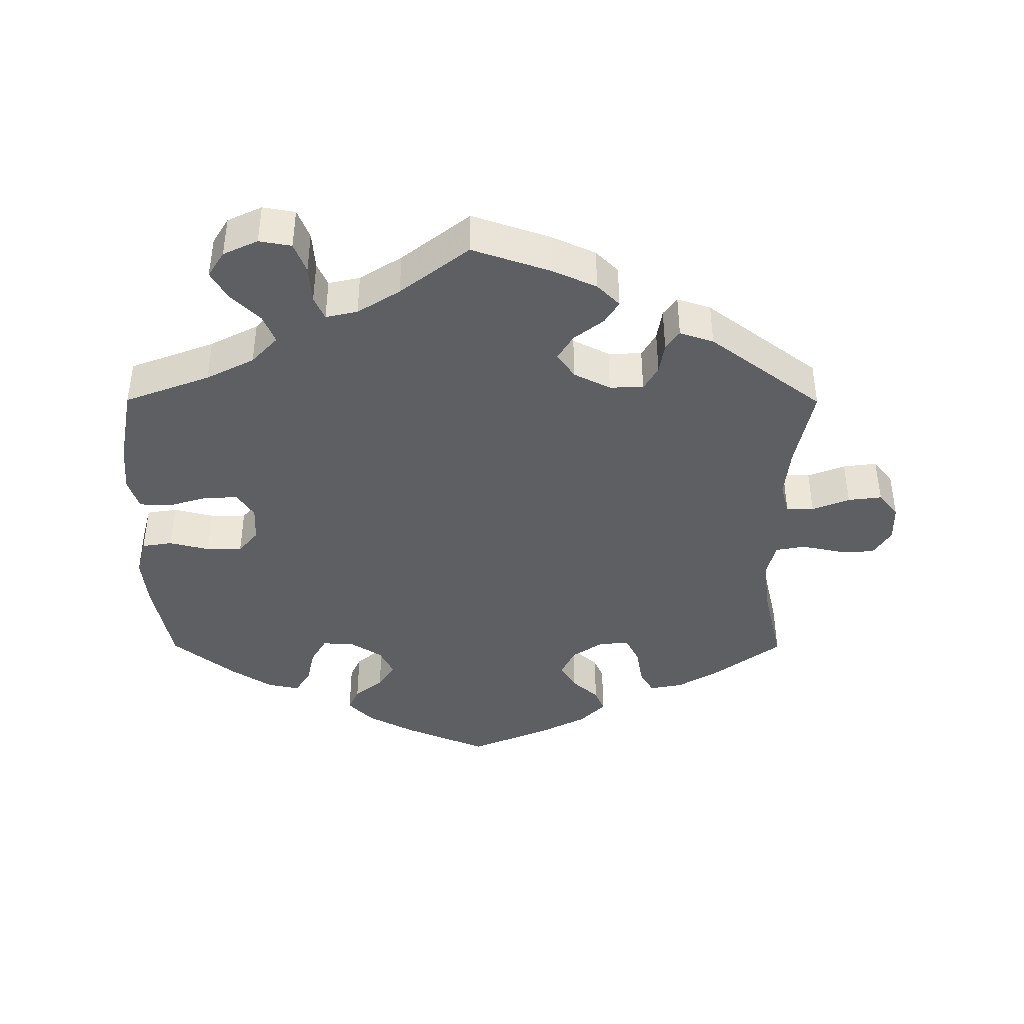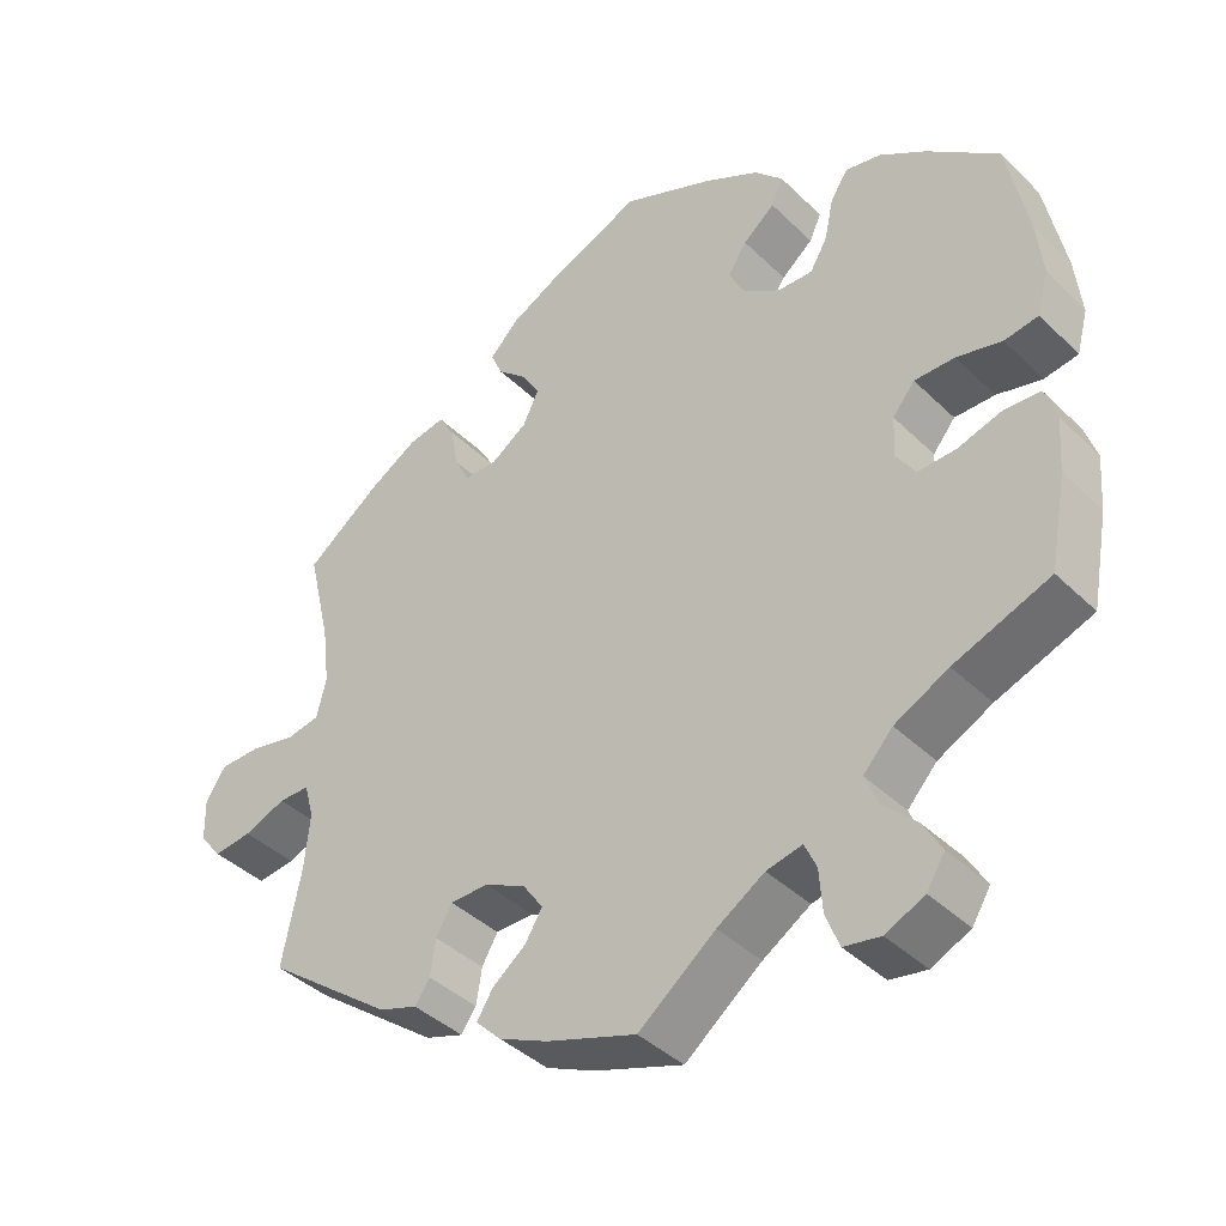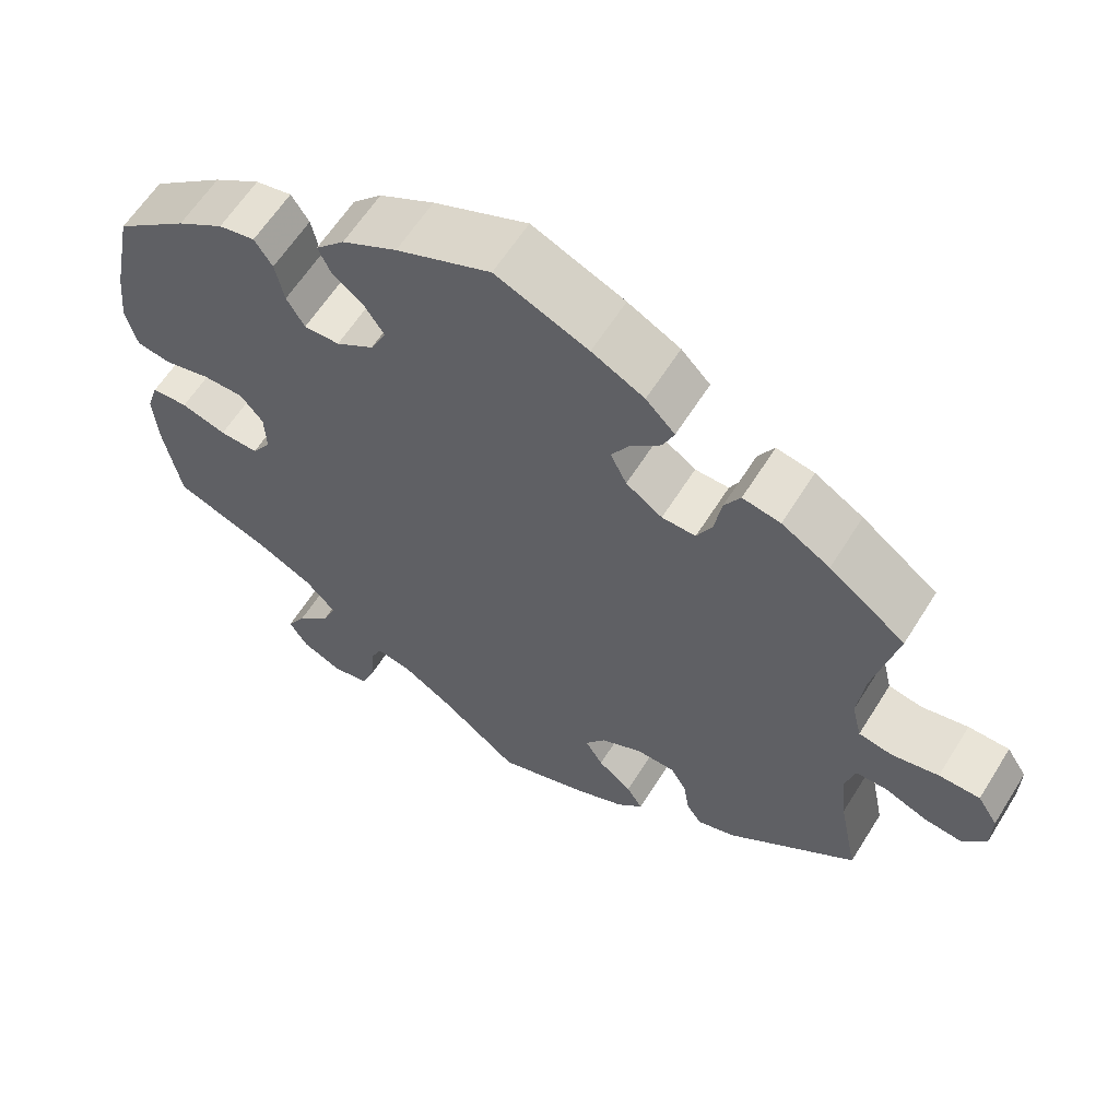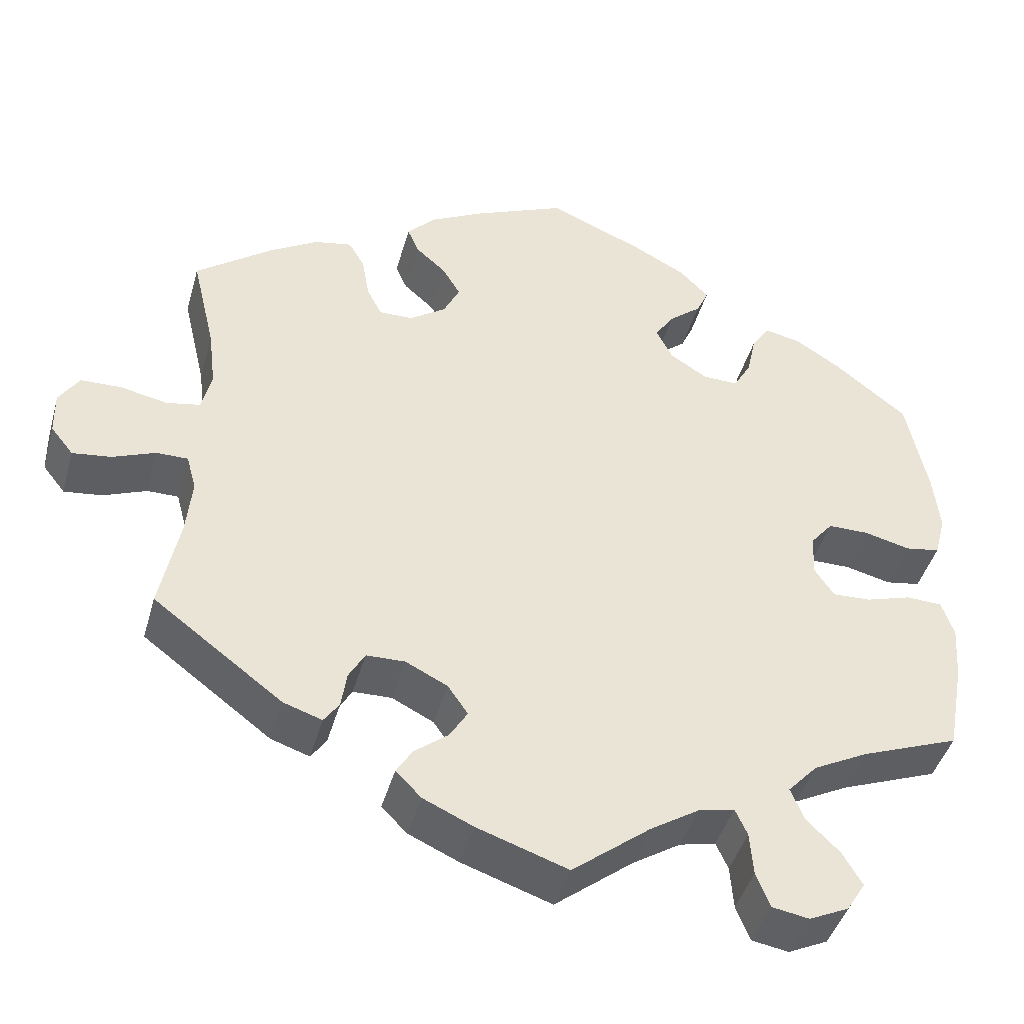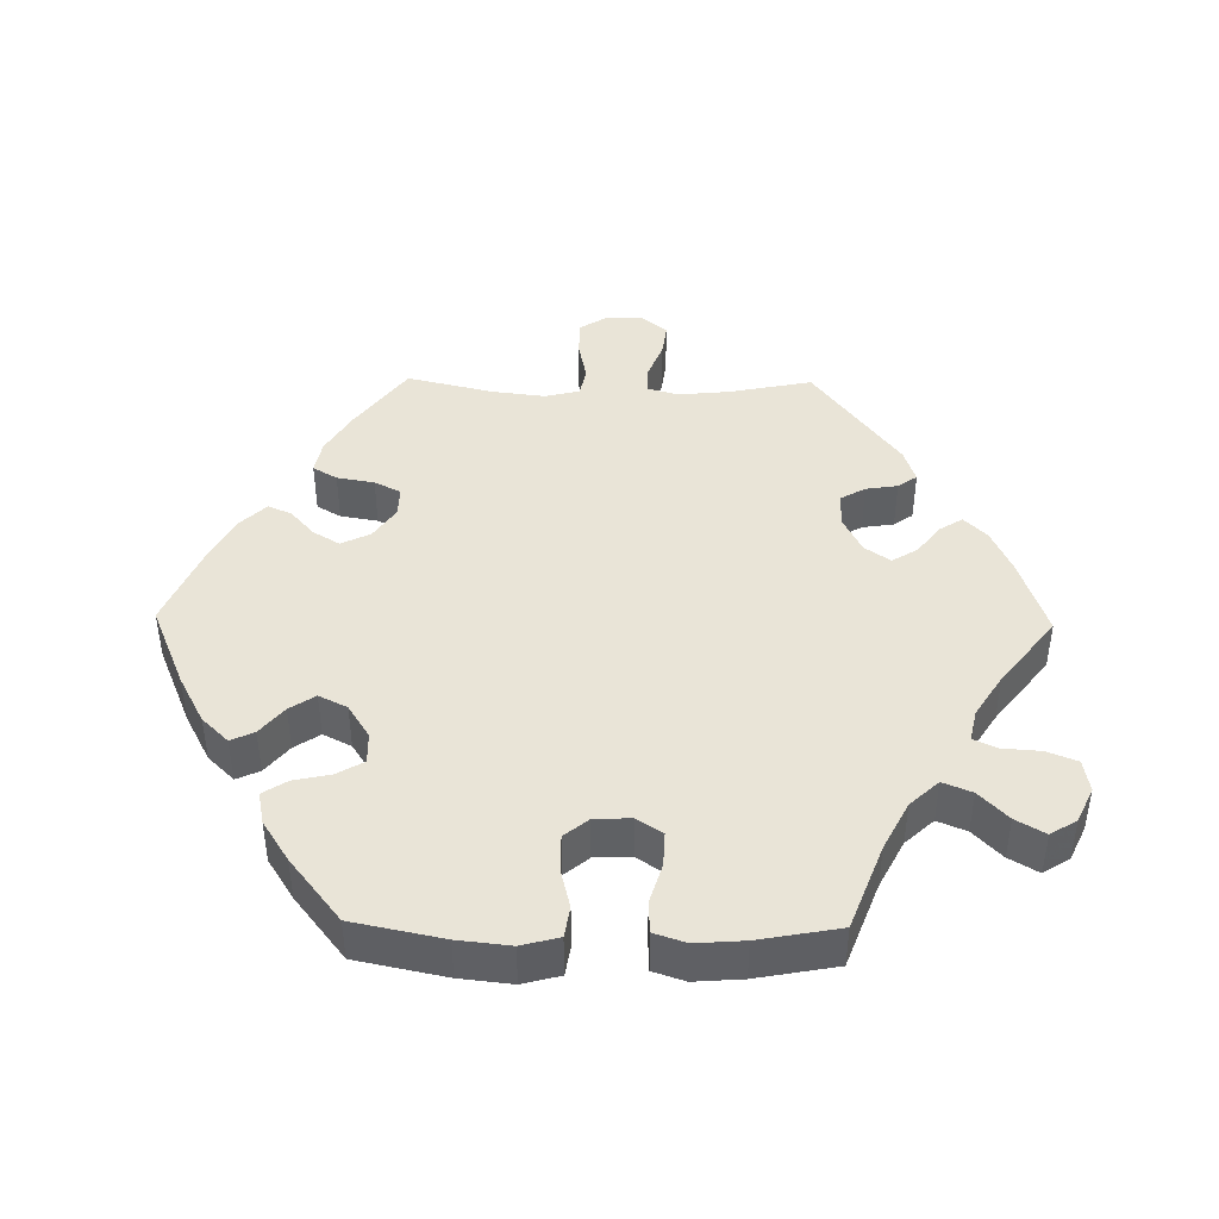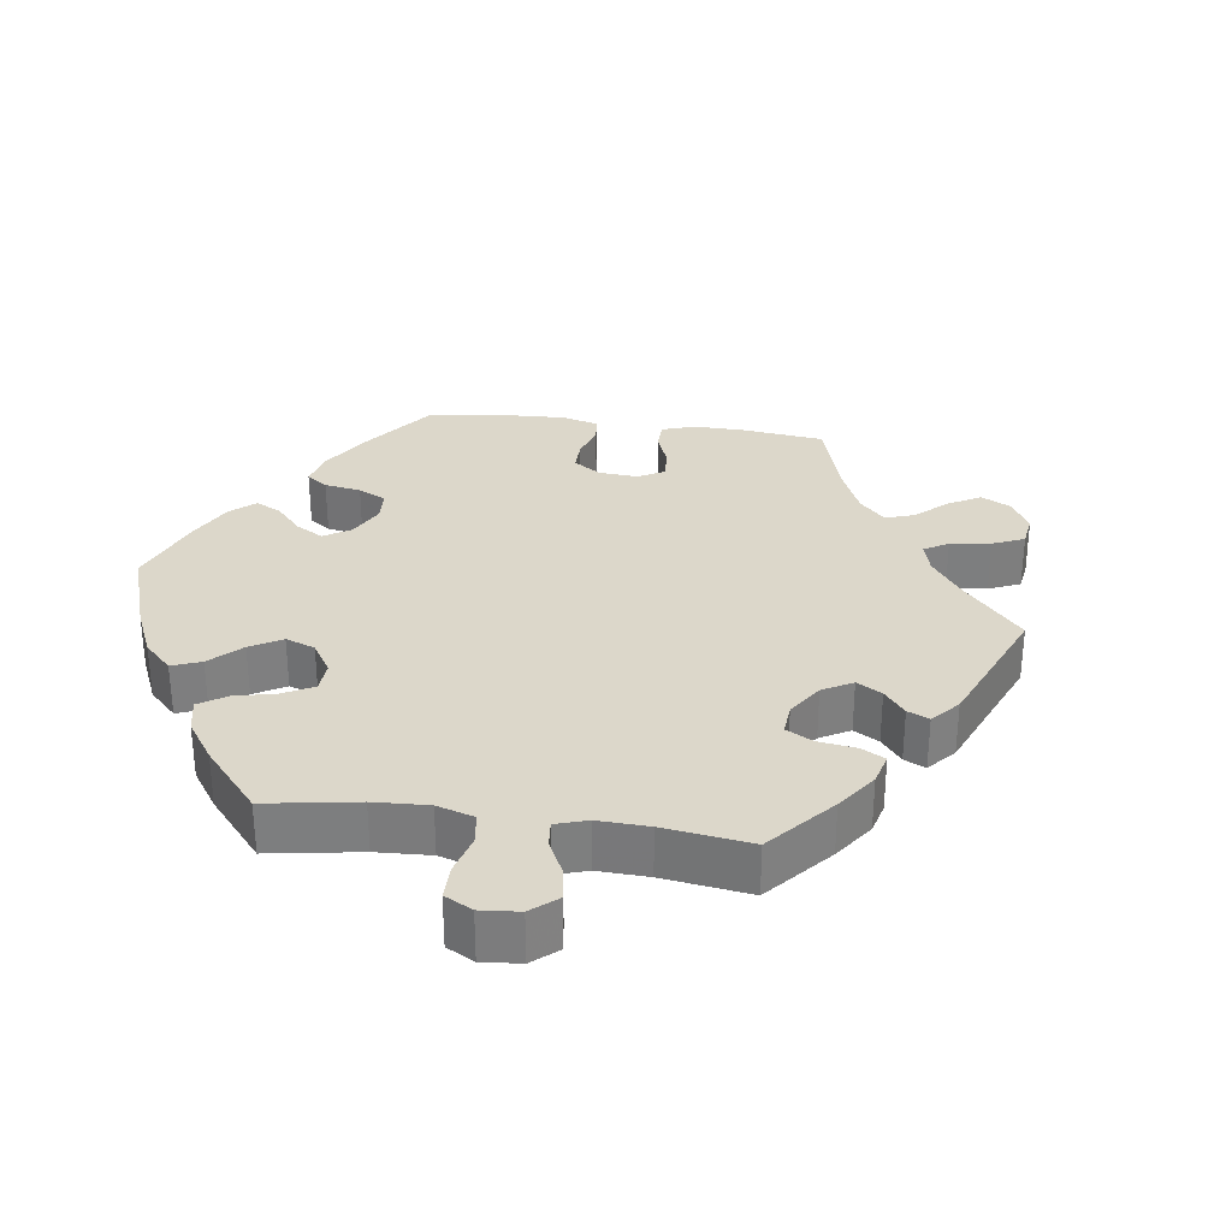
<metadata>
{"format":"obj","ext":"obj","renderer":"f3d","projection":"perspective","resolution":1024,"background":"white","views":[{"elev":-41.6,"azim":179.8,"up":"+Y"},{"elev":-40.3,"azim":40.3,"up":"+Z"},{"elev":61.0,"azim":-148.1,"up":"+Z"},{"elev":-43.4,"azim":-15.4,"up":"+Z"},{"elev":43.4,"azim":90.9,"up":"+Y"},{"elev":30.8,"azim":157.8,"up":"+Y"}]}
</metadata>
<code>
v 0.116 0.07 0.529
v 0.184 0.07 0.493
v 0.22 0.07 0.456
v 0.205 0.07 0.423
v 0.165 0.07 0.39
v 0.141 0.07 0.354
v 0.161 0.07 0.314
v 0.208 0.07 0.284
v 0.252 0.07 0.283
v 0.274 0.07 0.321
v 0.285 0.07 0.373
v 0.307 0.07 0.407
v 0.352 0.07 0.398
v 0.41 0.07 0.361
v 0.5 0.07 0.29
v 0.526 0.07 0.163
v 0.534 0.07 0.089
v 0.52 0.07 0.036
v 0.477 0.07 0.029
v 0.42 0.07 0.043
v 0.369 0.07 0.043
v 0.341 0.07 0.009
v 0.339 0.07 -0.043
v 0.363 0.07 -0.079
v 0.411 0.07 -0.077
v 0.467 0.07 -0.06
v 0.512 0.07 -0.062
v 0.527 0.07 -0.107
v 0.522 0.07 -0.175
v 0.501 0.07 -0.289
v 0.38 0.07 -0.335
v 0.312 0.07 -0.37
v 0.275 0.07 -0.41
v 0.292 0.07 -0.451
v 0.333 0.07 -0.491
v 0.357 0.07 -0.532
v 0.334 0.07 -0.569
v 0.285 0.07 -0.592
v 0.239 0.07 -0.584
v 0.222 0.07 -0.541
v 0.218 0.07 -0.487
v 0.203 0.07 -0.454
v 0.158 0.07 -0.464
v 0.098 0.07 -0.502
v 0.001 0.07 -0.578
v -0.111 0.07 -0.54
v -0.173 0.07 -0.512
v -0.205 0.07 -0.48
v -0.185 0.07 -0.448
v -0.143 0.07 -0.415
v -0.121 0.07 -0.379
v -0.146 0.07 -0.343
v -0.198 0.07 -0.317
v -0.246 0.07 -0.318
v -0.266 0.07 -0.353
v -0.273 0.07 -0.398
v -0.292 0.07 -0.425
v -0.34 0.07 -0.409
v -0.5 0.07 -0.289
v -0.476 0.07 -0.17
v -0.469 0.07 -0.099
v -0.481 0.07 -0.055
v -0.52 0.07 -0.055
v -0.573 0.07 -0.076
v -0.621 0.07 -0.082
v -0.649 0.07 -0.047
v -0.65 0.07 0.006
v -0.625 0.07 0.045
v -0.574 0.07 0.046
v -0.516 0.07 0.034
v -0.474 0.07 0.042
v -0.462 0.07 0.092
v -0.471 0.07 0.166
v -0.5 0.07 0.289
v -0.405 0.07 0.36
v -0.345 0.07 0.396
v -0.298 0.07 0.405
v -0.278 0.07 0.371
v -0.269 0.07 0.318
v -0.25 0.07 0.281
v -0.208 0.07 0.282
v -0.163 0.07 0.313
v -0.143 0.07 0.354
v -0.165 0.07 0.391
v -0.203 0.07 0.425
v -0.217 0.07 0.458
v -0.181 0.07 0.495
v -0.116 0.07 0.529
v -0.001 0.07 0.578
v 0.116 0 0.529
v 0.184 0 0.493
v 0.22 0 0.456
v 0.205 0 0.423
v 0.165 0 0.39
v 0.141 0 0.354
v 0.161 0 0.314
v 0.208 0 0.284
v 0.252 0 0.283
v 0.274 0 0.321
v 0.285 0 0.373
v 0.307 0 0.407
v 0.352 0 0.398
v 0.41 0 0.361
v 0.5 0 0.29
v 0.526 0 0.163
v 0.534 0 0.089
v 0.52 0 0.036
v 0.477 0 0.029
v 0.42 0 0.043
v 0.369 0 0.043
v 0.341 0 0.009
v 0.339 0 -0.043
v 0.363 0 -0.079
v 0.411 0 -0.077
v 0.467 0 -0.06
v 0.512 0 -0.062
v 0.527 0 -0.107
v 0.522 0 -0.175
v 0.501 0 -0.289
v 0.38 0 -0.335
v 0.312 0 -0.37
v 0.275 0 -0.41
v 0.292 0 -0.451
v 0.333 0 -0.491
v 0.357 0 -0.532
v 0.334 0 -0.569
v 0.285 0 -0.592
v 0.239 0 -0.584
v 0.222 0 -0.541
v 0.218 0 -0.487
v 0.203 0 -0.454
v 0.158 0 -0.464
v 0.098 0 -0.502
v 0.001 0 -0.578
v -0.111 0 -0.54
v -0.173 0 -0.512
v -0.205 0 -0.48
v -0.185 0 -0.448
v -0.143 0 -0.415
v -0.121 0 -0.379
v -0.146 0 -0.343
v -0.198 0 -0.317
v -0.246 0 -0.318
v -0.266 0 -0.353
v -0.273 0 -0.398
v -0.292 0 -0.425
v -0.34 0 -0.409
v -0.5 0 -0.289
v -0.476 0 -0.17
v -0.469 0 -0.099
v -0.481 0 -0.055
v -0.52 0 -0.055
v -0.573 0 -0.076
v -0.621 0 -0.082
v -0.649 0 -0.047
v -0.65 0 0.006
v -0.625 0 0.045
v -0.574 0 0.046
v -0.516 0 0.034
v -0.474 0 0.042
v -0.462 0 0.092
v -0.471 0 0.166
v -0.5 0 0.289
v -0.405 0 0.36
v -0.345 0 0.396
v -0.298 0 0.405
v -0.278 0 0.371
v -0.269 0 0.318
v -0.25 0 0.281
v -0.208 0 0.282
v -0.163 0 0.313
v -0.143 0 0.354
v -0.165 0 0.391
v -0.203 0 0.425
v -0.217 0 0.458
v -0.181 0 0.495
v -0.116 0 0.529
v -0.001 0 0.578
f 84 85 86 87
f 83 84 87 88
f 76 77 78 79
f 76 79 80
f 73 74 75 76
f 72 73 76 80
f 71 72 80 81
f 67 68 69 70
f 67 70 71
f 66 67 71
f 63 64 65 66
f 62 63 66 71
f 61 62 71 81
f 57 58 59 60
f 55 56 57 60
f 54 55 60 61
f 53 54 61 81
f 47 48 49 50
f 47 50 51
f 44 45 46 47
f 43 44 47 51
f 42 43 51 52
f 38 39 40 41
f 38 41 42
f 37 38 42
f 34 35 36 37
f 33 34 37 42
f 32 33 42 52
f 28 29 30 31
f 25 26 27 28
f 24 25 28 31
f 23 24 31 32
f 17 18 19 20
f 17 20 21
f 16 17 21
f 15 16 21
f 14 15 21 22
f 10 11 12 13
f 9 10 13 14
f 2 3 4 5
f 2 5 6
f 1 2 6
f 83 88 89 1
f 52 53 81 82
f 22 23 32 52
f 9 14 22 52
f 8 9 52
f 7 8 52 82
f 6 7 82 83
f 1 6 83
f 176 175 174 173
f 177 176 173 172
f 168 167 166 165
f 169 168 165
f 165 164 163 162
f 169 165 162 161
f 170 169 161 160
f 159 158 157 156
f 160 159 156
f 160 156 155
f 155 154 153 152
f 160 155 152 151
f 170 160 151 150
f 149 148 147 146
f 149 146 145 144
f 150 149 144 143
f 170 150 143 142
f 139 138 137 136
f 140 139 136
f 136 135 134 133
f 140 136 133 132
f 141 140 132 131
f 130 129 128 127
f 131 130 127
f 131 127 126
f 126 125 124 123
f 131 126 123 122
f 141 131 122 121
f 120 119 118 117
f 117 116 115 114
f 120 117 114 113
f 121 120 113 112
f 109 108 107 106
f 110 109 106
f 110 106 105
f 110 105 104
f 111 110 104 103
f 102 101 100 99
f 103 102 99 98
f 94 93 92 91
f 95 94 91
f 95 91 90
f 90 178 177 172
f 171 170 142 141
f 141 121 112 111
f 141 111 103 98
f 141 98 97
f 171 141 97 96
f 172 171 96 95
f 172 95 90
f 1 90 91 2
f 2 91 92 3
f 3 92 93 4
f 4 93 94 5
f 5 94 95 6
f 6 95 96 7
f 7 96 97 8
f 8 97 98 9
f 9 98 99 10
f 10 99 100 11
f 11 100 101 12
f 12 101 102 13
f 13 102 103 14
f 14 103 104 15
f 15 104 105 16
f 16 105 106 17
f 17 106 107 18
f 18 107 108 19
f 19 108 109 20
f 20 109 110 21
f 21 110 111 22
f 22 111 112 23
f 23 112 113 24
f 24 113 114 25
f 25 114 115 26
f 26 115 116 27
f 27 116 117 28
f 28 117 118 29
f 29 118 119 30
f 30 119 120 31
f 31 120 121 32
f 32 121 122 33
f 33 122 123 34
f 34 123 124 35
f 35 124 125 36
f 36 125 126 37
f 37 126 127 38
f 38 127 128 39
f 39 128 129 40
f 40 129 130 41
f 41 130 131 42
f 42 131 132 43
f 43 132 133 44
f 44 133 134 45
f 45 134 135 46
f 46 135 136 47
f 47 136 137 48
f 48 137 138 49
f 49 138 139 50
f 50 139 140 51
f 51 140 141 52
f 52 141 142 53
f 53 142 143 54
f 54 143 144 55
f 55 144 145 56
f 56 145 146 57
f 57 146 147 58
f 58 147 148 59
f 59 148 149 60
f 60 149 150 61
f 61 150 151 62
f 62 151 152 63
f 63 152 153 64
f 64 153 154 65
f 65 154 155 66
f 66 155 156 67
f 67 156 157 68
f 68 157 158 69
f 69 158 159 70
f 70 159 160 71
f 71 160 161 72
f 72 161 162 73
f 73 162 163 74
f 74 163 164 75
f 75 164 165 76
f 76 165 166 77
f 77 166 167 78
f 78 167 168 79
f 79 168 169 80
f 80 169 170 81
f 81 170 171 82
f 82 171 172 83
f 83 172 173 84
f 84 173 174 85
f 85 174 175 86
f 86 175 176 87
f 87 176 177 88
f 88 177 178 89
f 89 178 90 1

</code>
